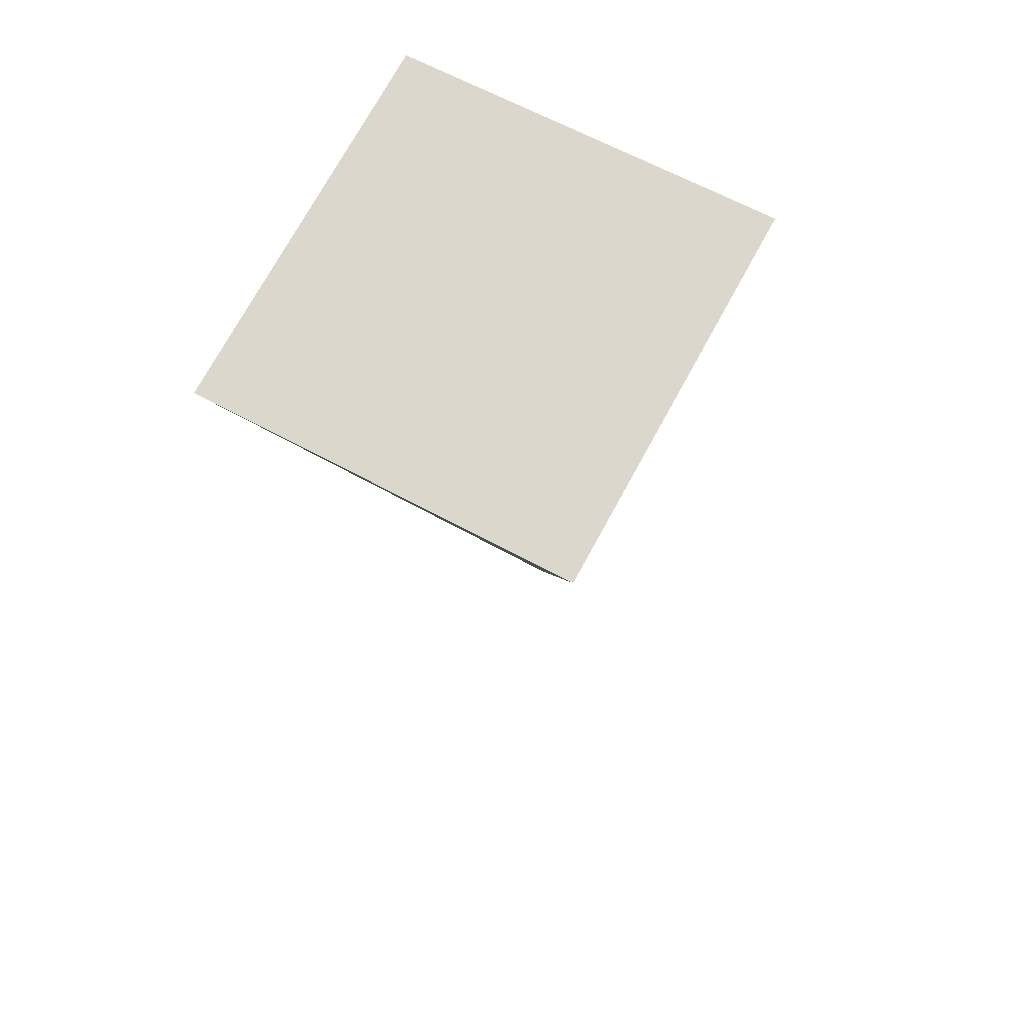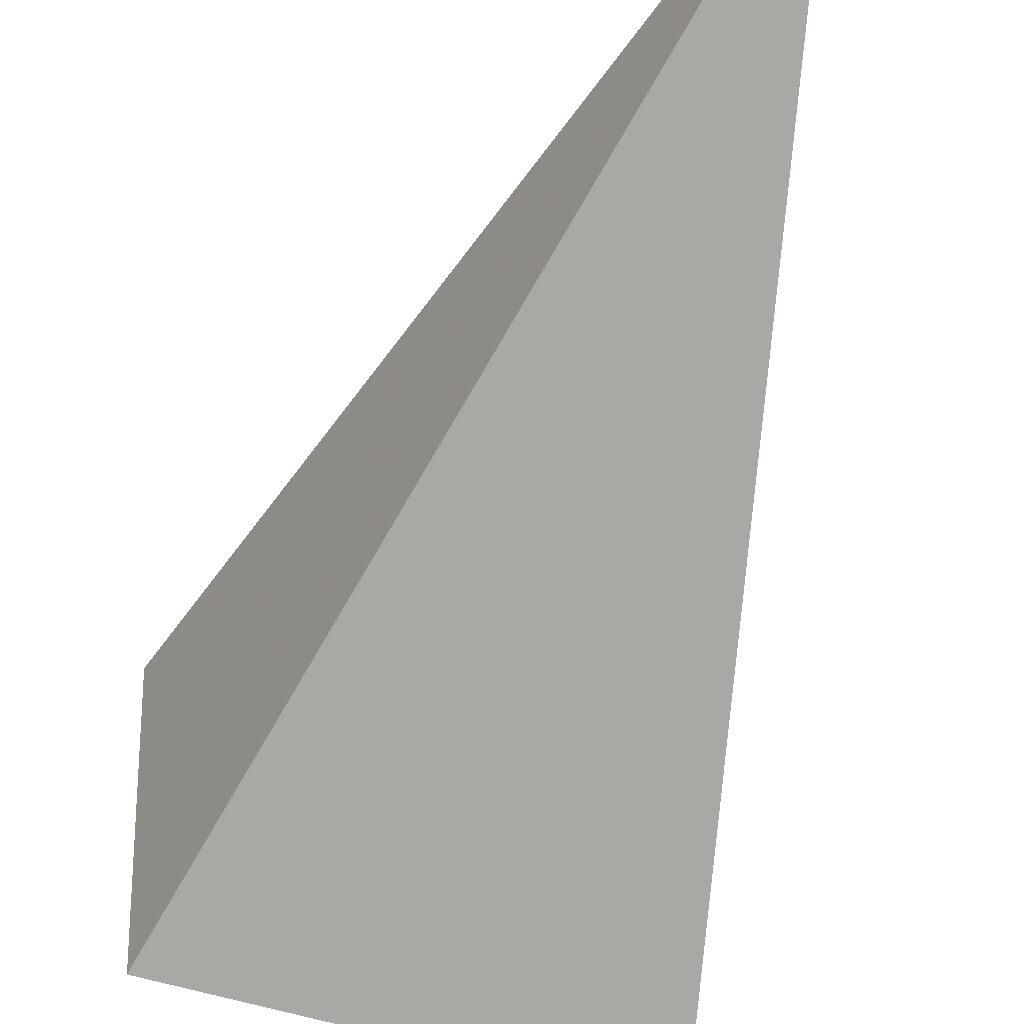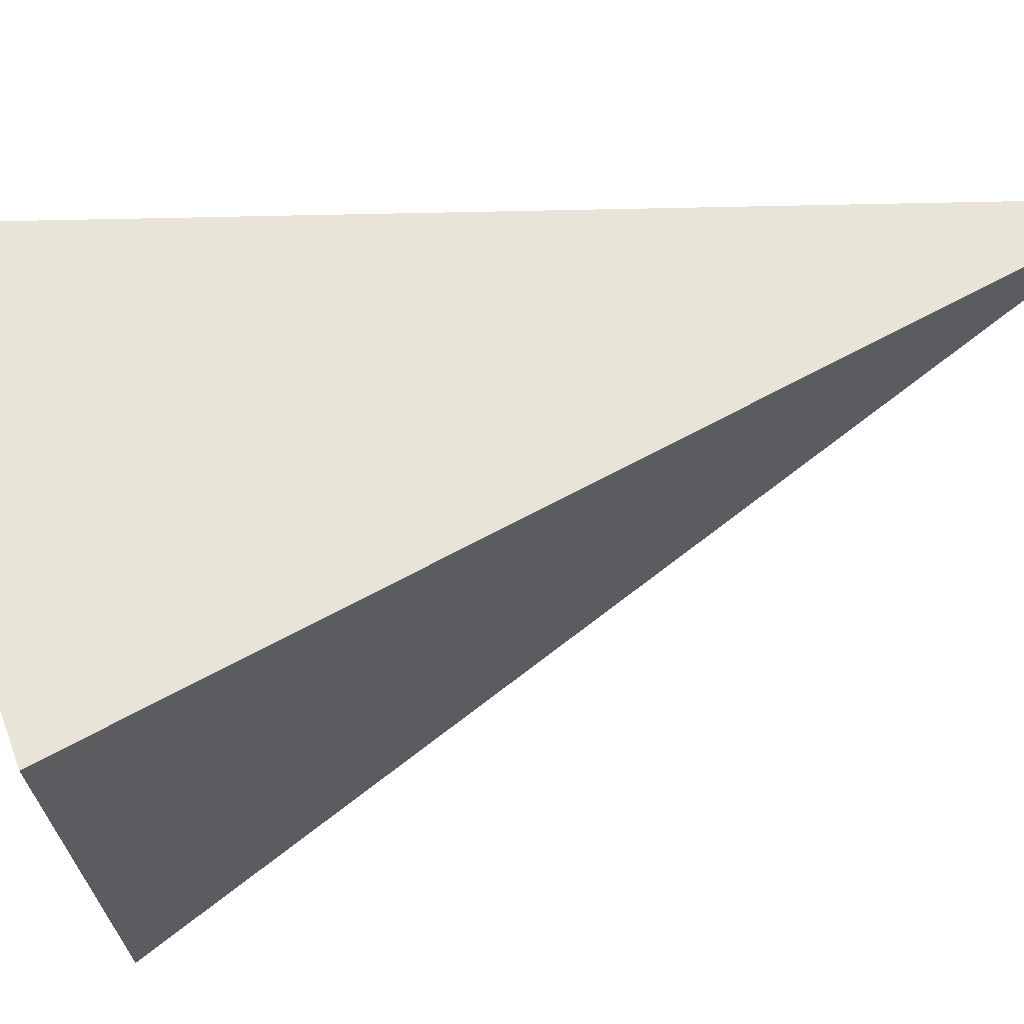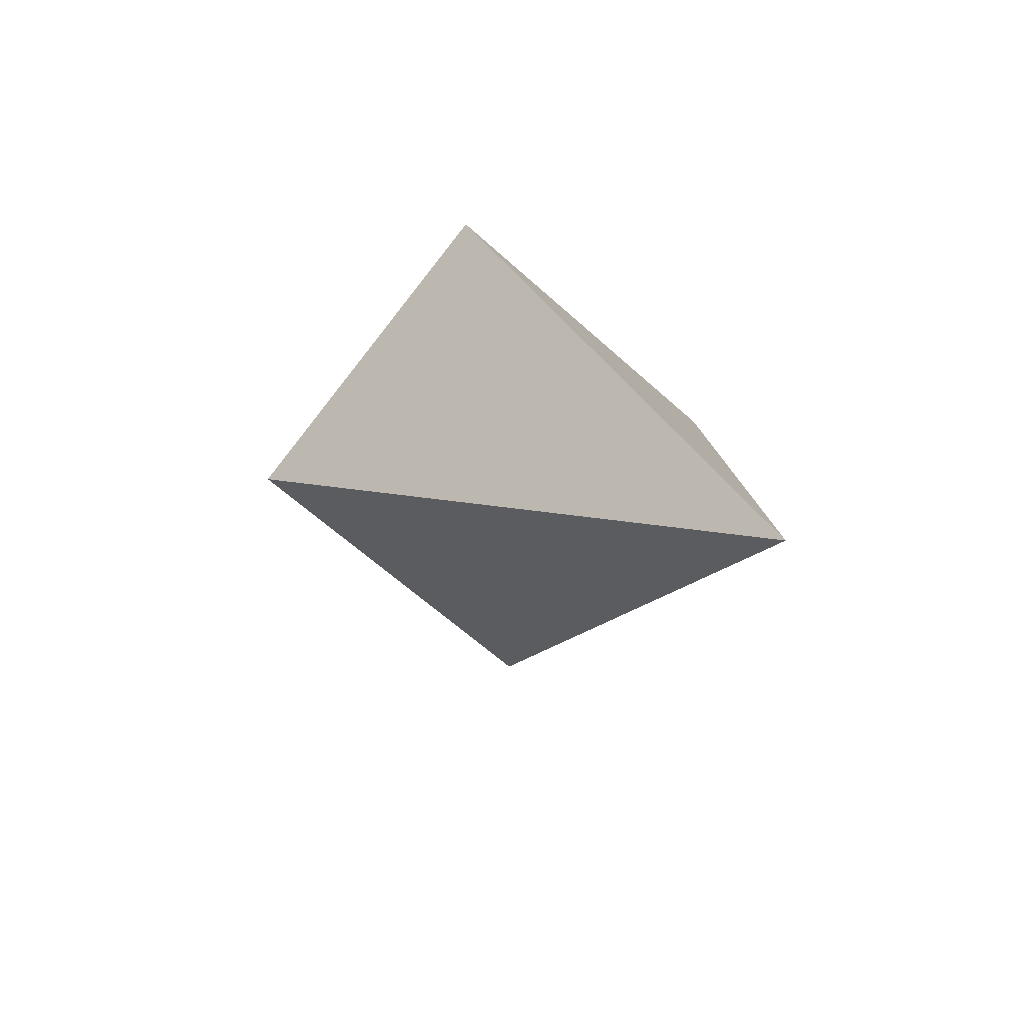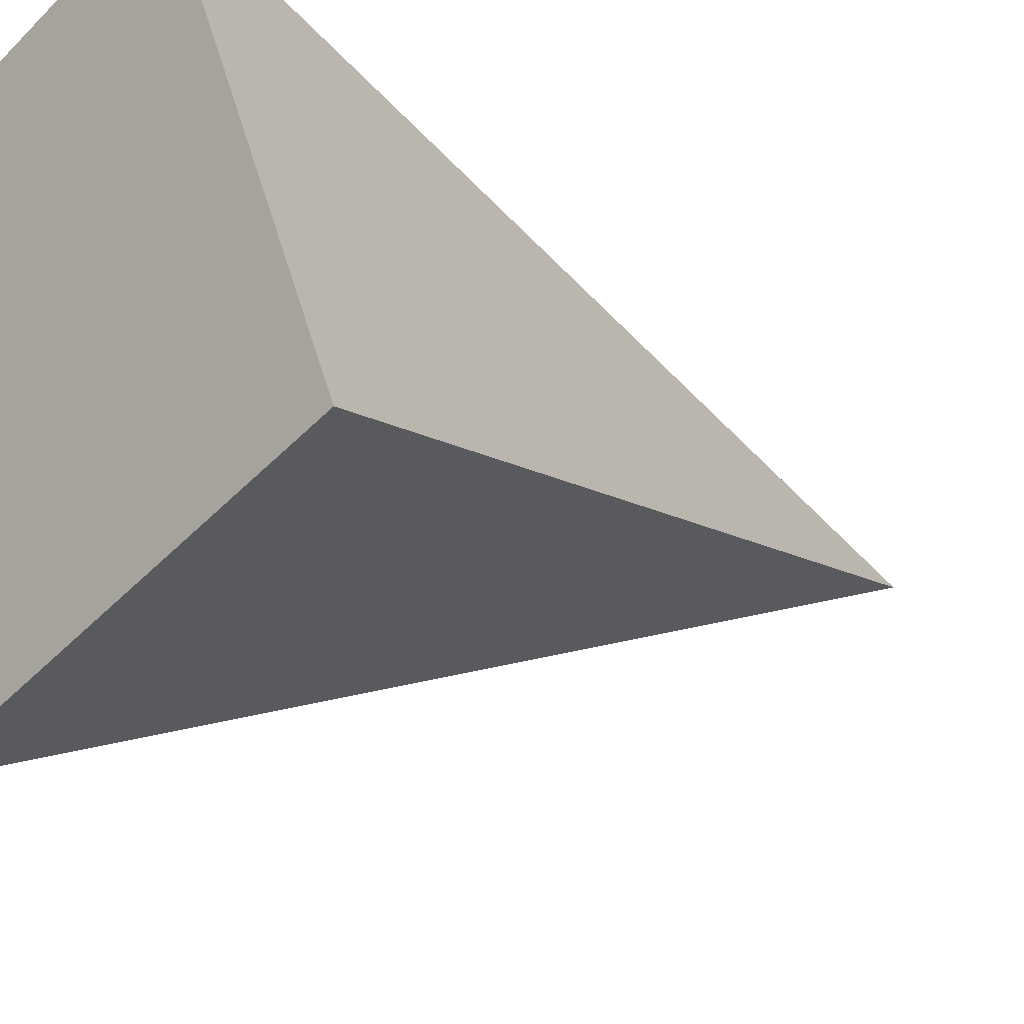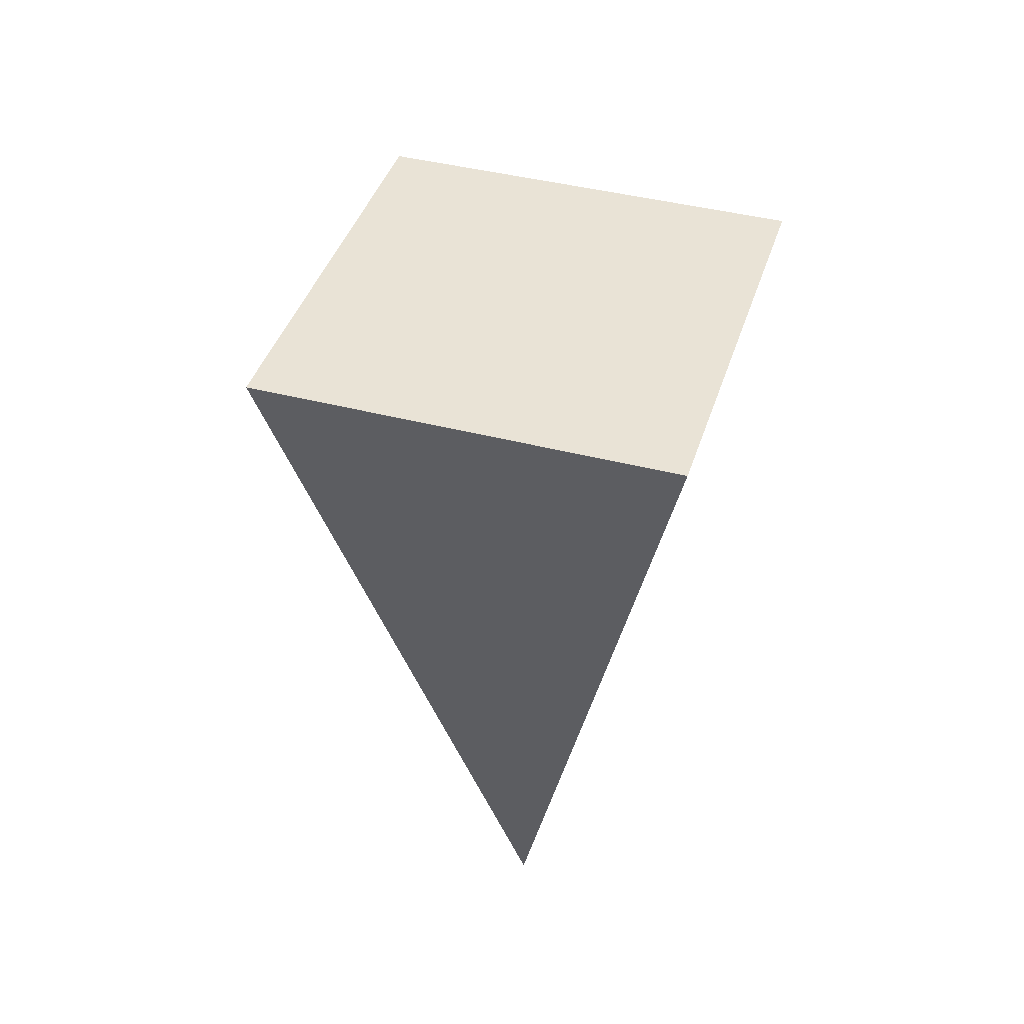
<metadata>
{"format":"obj","ext":"obj","renderer":"f3d","projection":"perspective","resolution":1024,"background":"white","views":[{"elev":50.5,"azim":-148.8,"up":"+Y"},{"elev":-42.4,"azim":-13.5,"up":"+Z"},{"elev":-21.8,"azim":-80.2,"up":"+Z"},{"elev":-71.1,"azim":-39.5,"up":"+Y"},{"elev":-44.2,"azim":-125.5,"up":"+Z"},{"elev":63.4,"azim":18.9,"up":"+Y"}]}
</metadata>
<code>
v -0.4458 0.8049 0.09143
v -0.4511 0.5545 -0.5866
v 0.2668 0.6314 -0.6206
v 0.2721 0.8819 0.0574
v 0.0895 -0.7182 0.2646
f 1 2 5
f 2 3 5
f 3 4 5
f 4 1 5
f 1 4 3
f 1 3 2

</code>
